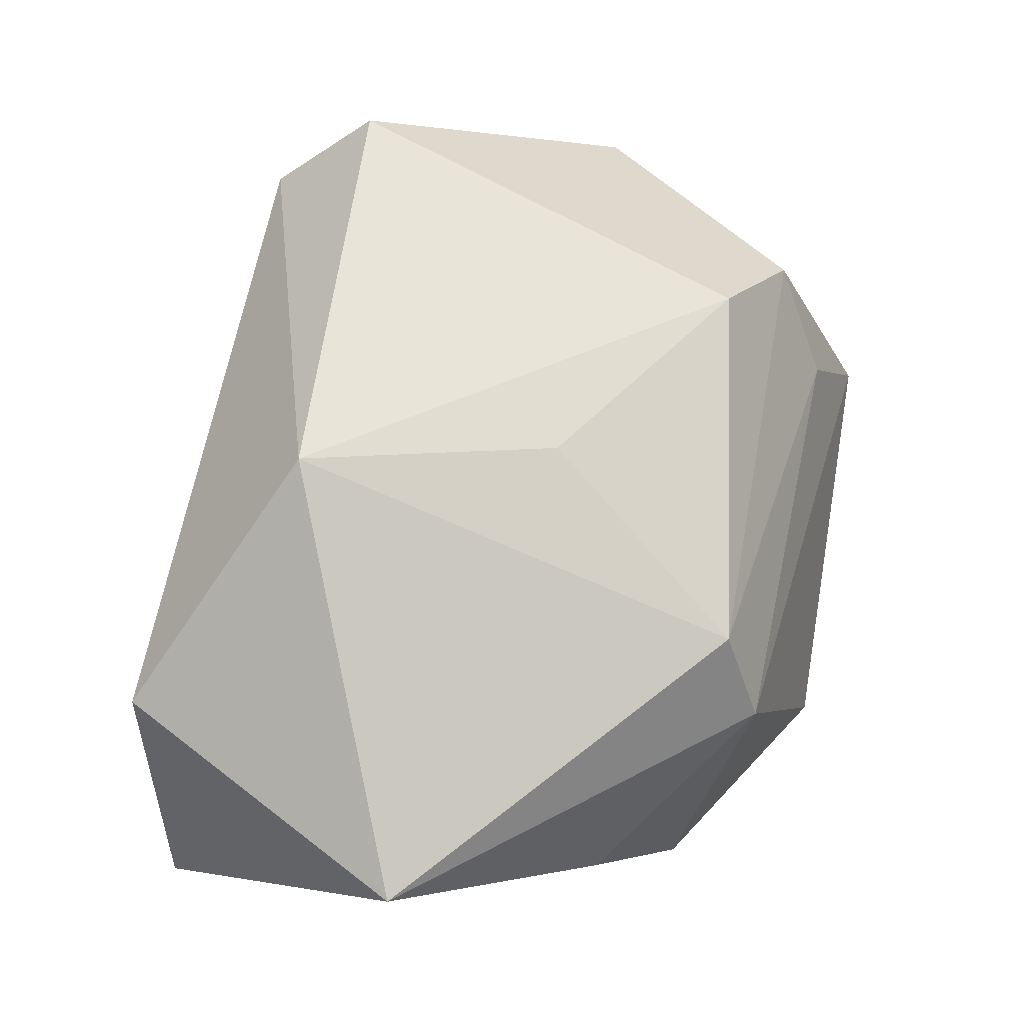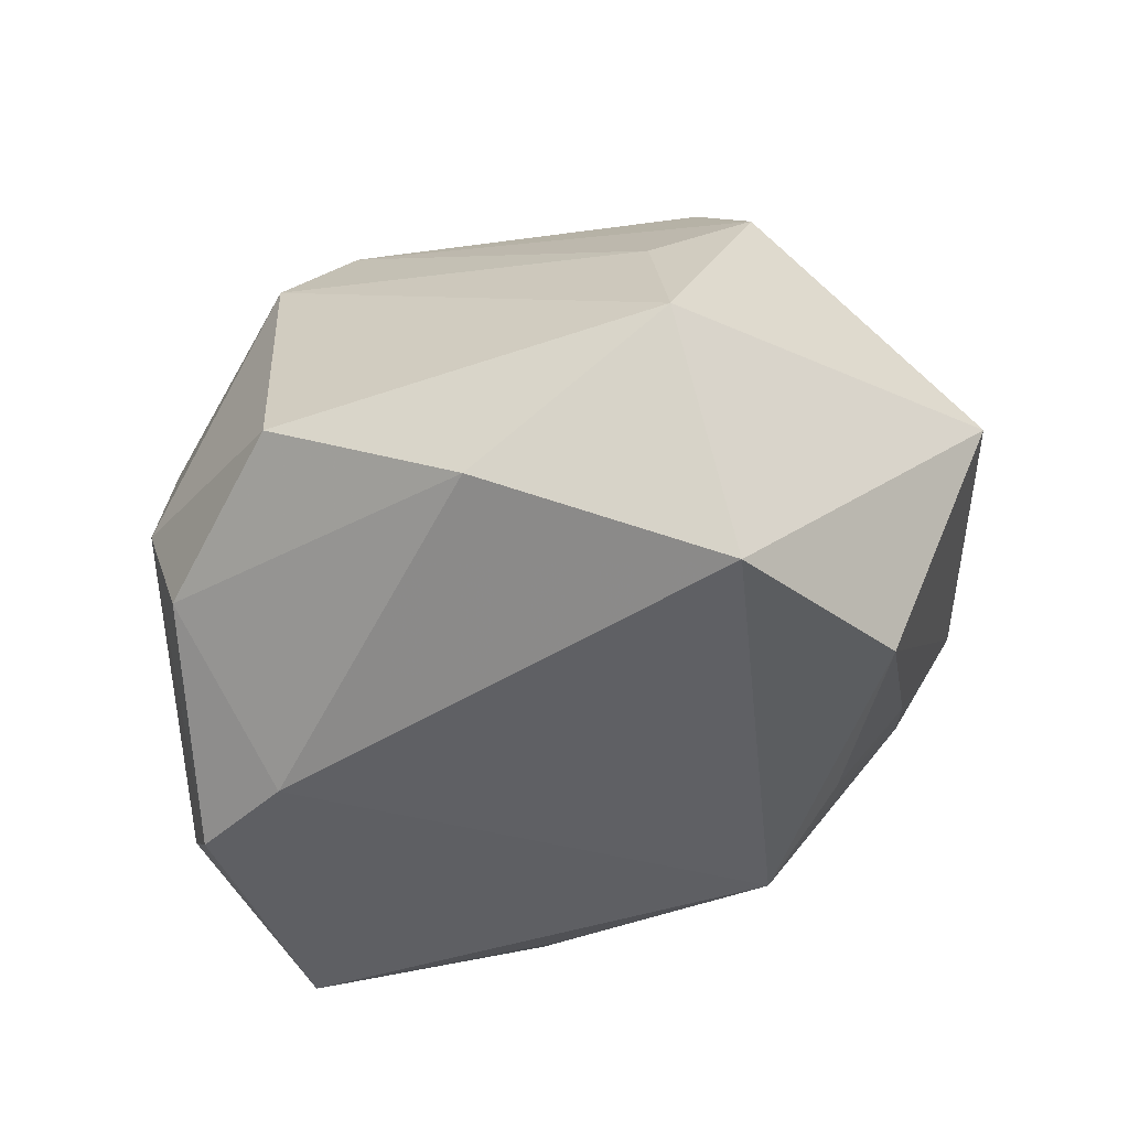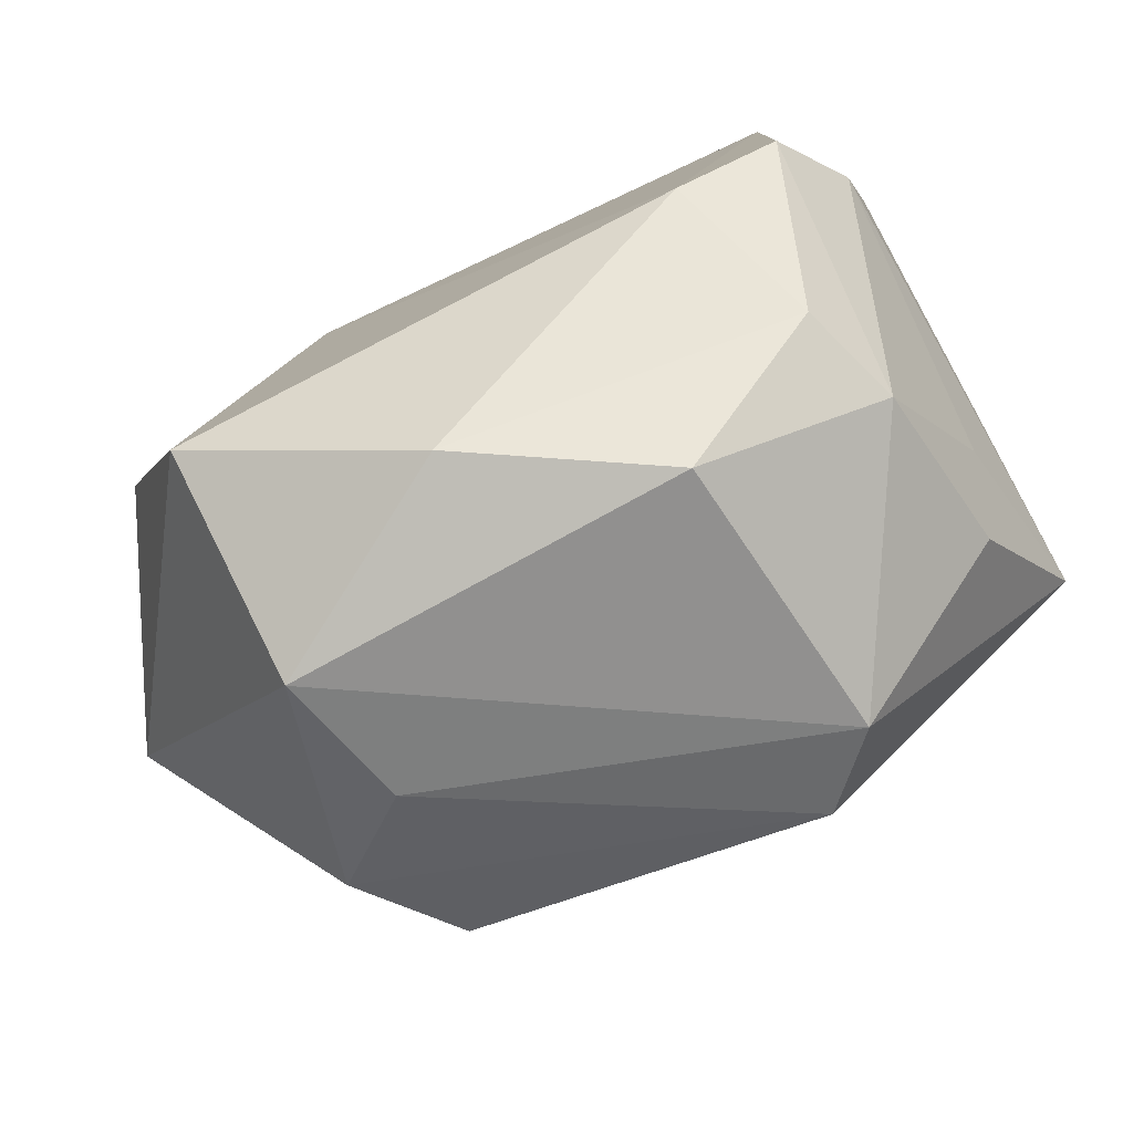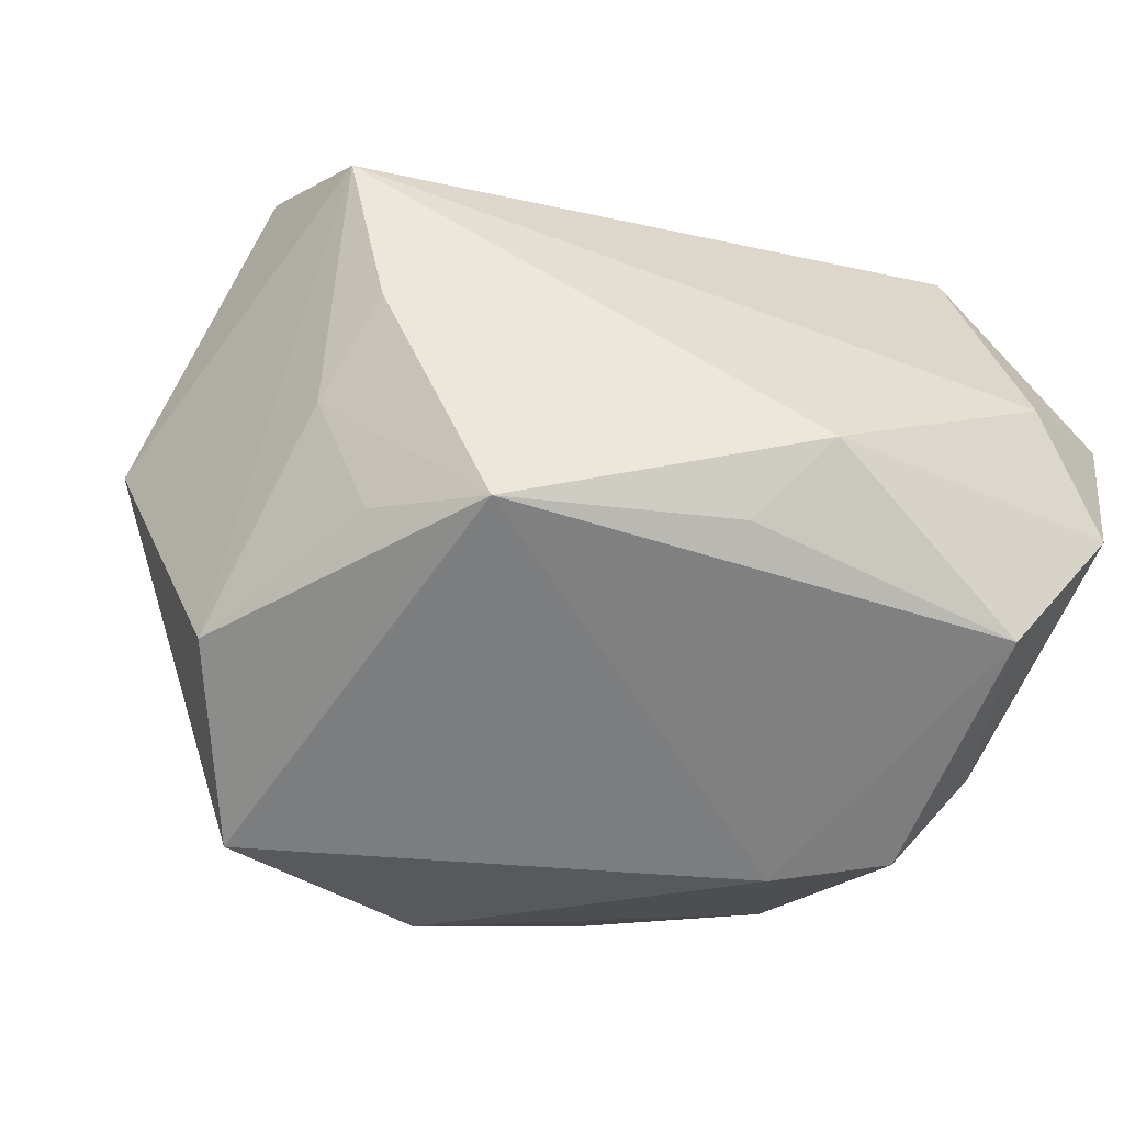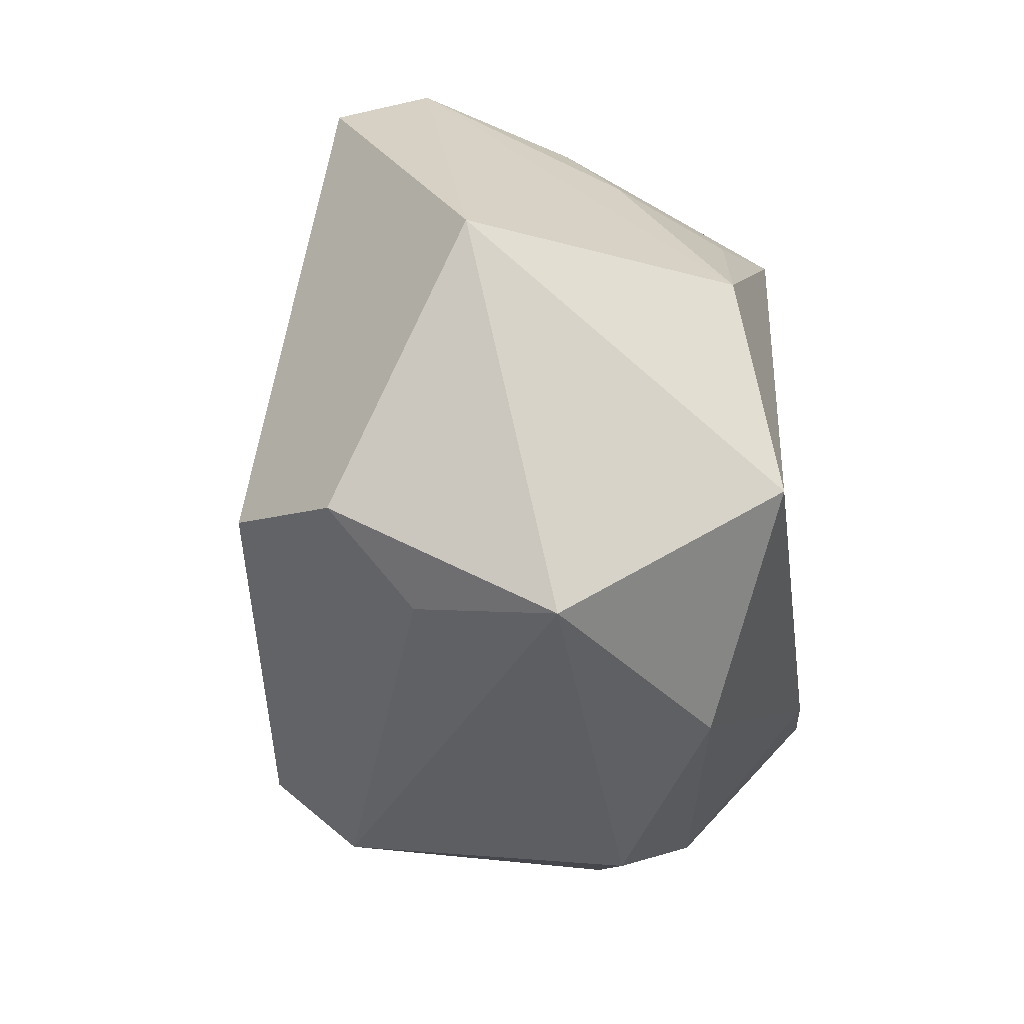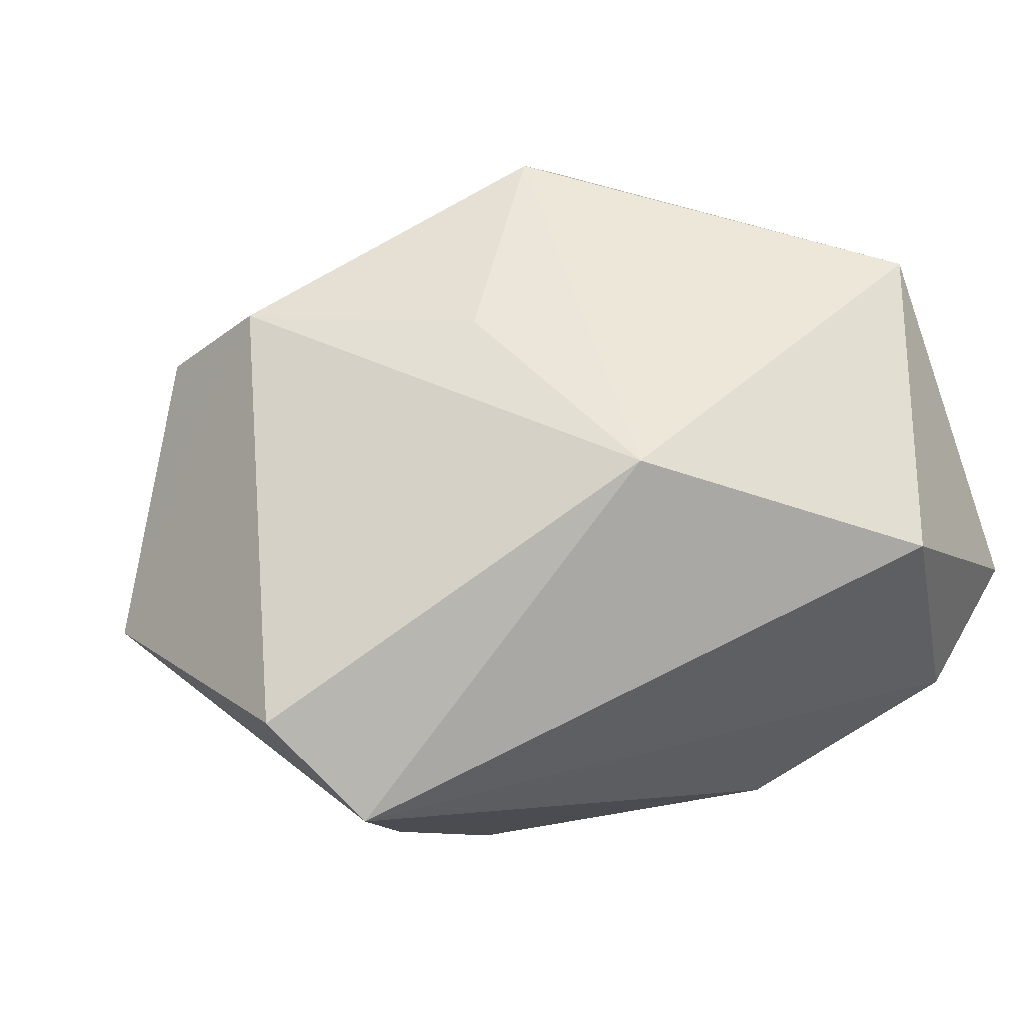
<metadata>
{"format":"obj","ext":"obj","renderer":"f3d","projection":"perspective","resolution":1024,"background":"white","views":[{"elev":79.9,"azim":-81.5,"up":"+Z"},{"elev":-41.8,"azim":19.9,"up":"+Z"},{"elev":-79.3,"azim":-155.2,"up":"+Y"},{"elev":-60.0,"azim":159.8,"up":"+Z"},{"elev":-44.7,"azim":96.8,"up":"+Y"},{"elev":51.5,"azim":152.1,"up":"+Z"}]}
</metadata>
<code>
v -0.03164 -0.005654 0.005994
v -0.03409 0.02369 -0.01383
v -0.009154 0.02696 -0.018
v -0.01447 -0.02539 0.01812
v -0.01817 -0.01008 -0.02392
v 0.02719 -0.02315 0.01336
v -0.02714 -0.005173 -0.02372
v 0.0319 -0.005961 -0.02031
v -0.02136 0.02902 0.01596
v -0.03176 0.001368 -0.01808
v 0.03131 0.02563 0.006001
v -0.004292 0.02008 -0.02257
v -0.02311 -0.0218 -0.0121
v 0.004878 -0.004946 0.02555
v -0.02633 0.0299 -0.007257
v 0.02865 0.0126 -0.01114
v 0.02308 0.009572 -0.02
v 0.02115 -0.01794 0.0222
v -0.02928 -0.01374 0.01132
v 0.0004391 0.01671 0.02678
v 0.02274 -0.03241 -0.004483
v -0.009145 -0.02173 0.02432
v 0.02636 0.0211 -0.00649
v -0.0106 -0.03244 -0.006646
v -0.0274 0.01789 -0.02392
v 0.01501 0.01606 -0.02392
v 0.02453 -0.02295 -0.02283
v 0.036 0.01716 0.01299
v 0.005816 -0.03112 -0.01544
v 0.01979 -0.028 0.007372
v -0.02635 -0.0213 -0.003483
v 0.04122 -0.006009 0.0005751
v -0.03517 0.02523 -0.0004767
v -0.03517 0.003669 0.02153
f 11 20 28
f 33 34 9
f 9 34 20
f 9 20 11
f 18 28 20
f 26 27 5
f 5 25 26
f 7 25 5
f 32 18 6
f 28 18 32
f 6 21 32
f 32 21 27
f 11 28 32
f 34 1 31
f 33 9 15
f 11 3 15
f 15 9 11
f 12 3 26
f 26 25 12
f 12 25 3
f 20 34 22
f 6 18 22
f 29 21 24
f 27 21 29
f 29 5 27
f 11 32 8
f 8 27 26
f 8 32 27
f 10 25 7
f 7 31 10
f 10 31 1
f 10 1 34
f 34 31 19
f 24 31 13
f 13 31 7
f 7 5 13
f 13 29 24
f 5 29 13
f 3 25 2
f 2 15 3
f 33 15 2
f 25 10 2
f 2 34 33
f 2 10 34
f 14 18 20
f 20 22 14
f 14 22 18
f 30 21 6
f 6 22 30
f 11 8 16
f 4 19 31
f 4 22 34
f 34 19 4
f 4 30 22
f 4 31 24
f 24 21 4
f 21 30 4
f 11 16 23
f 23 16 26
f 23 3 11
f 26 3 23
f 17 8 26
f 26 16 17
f 17 16 8

</code>
